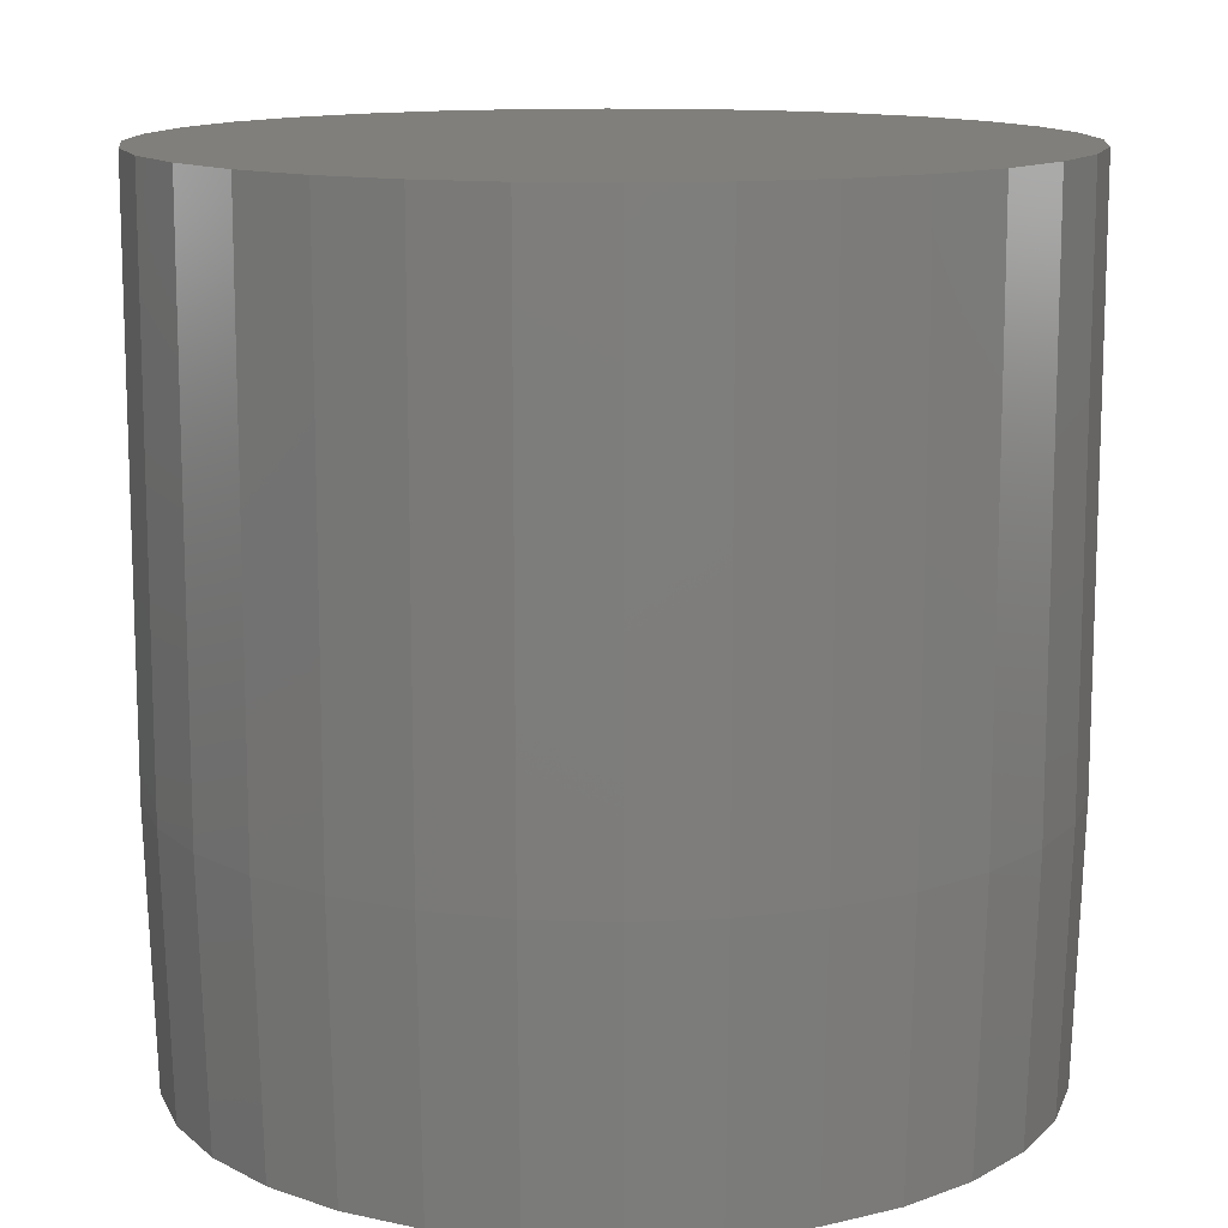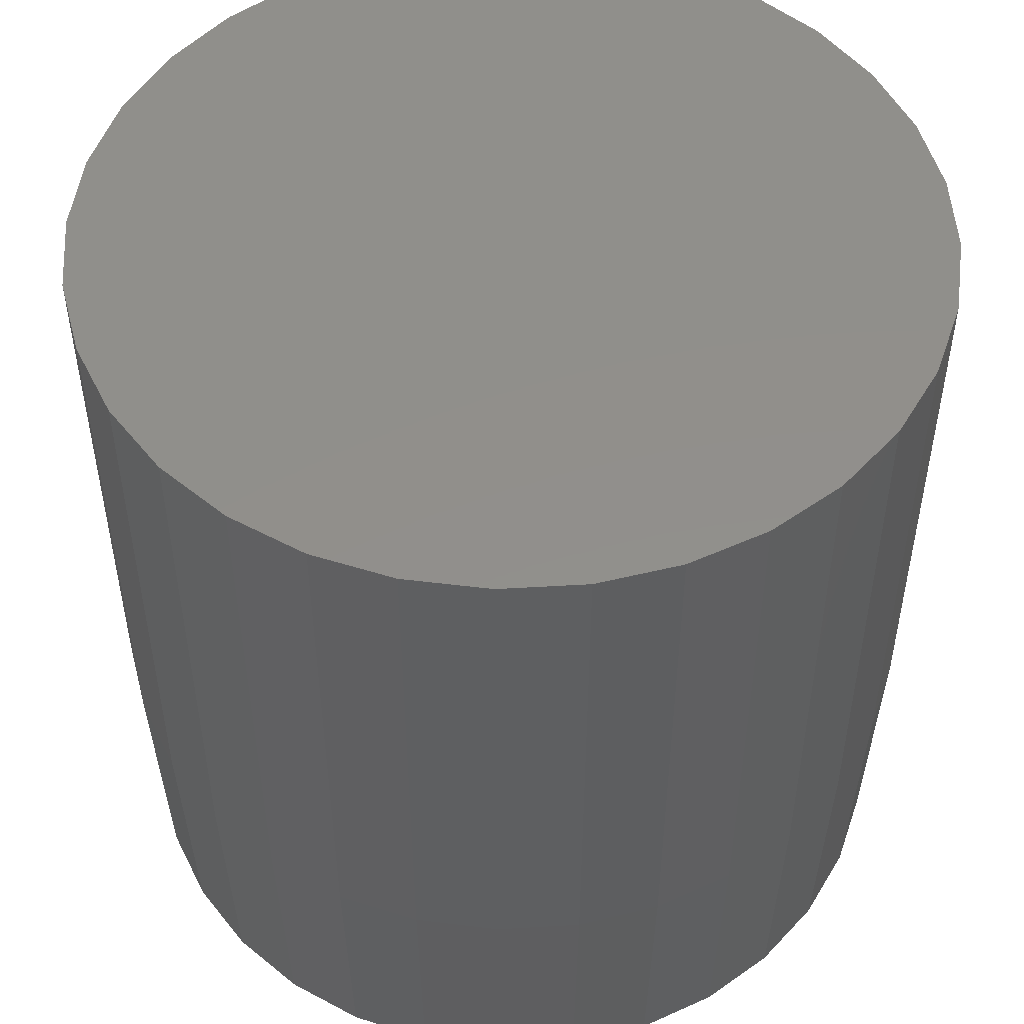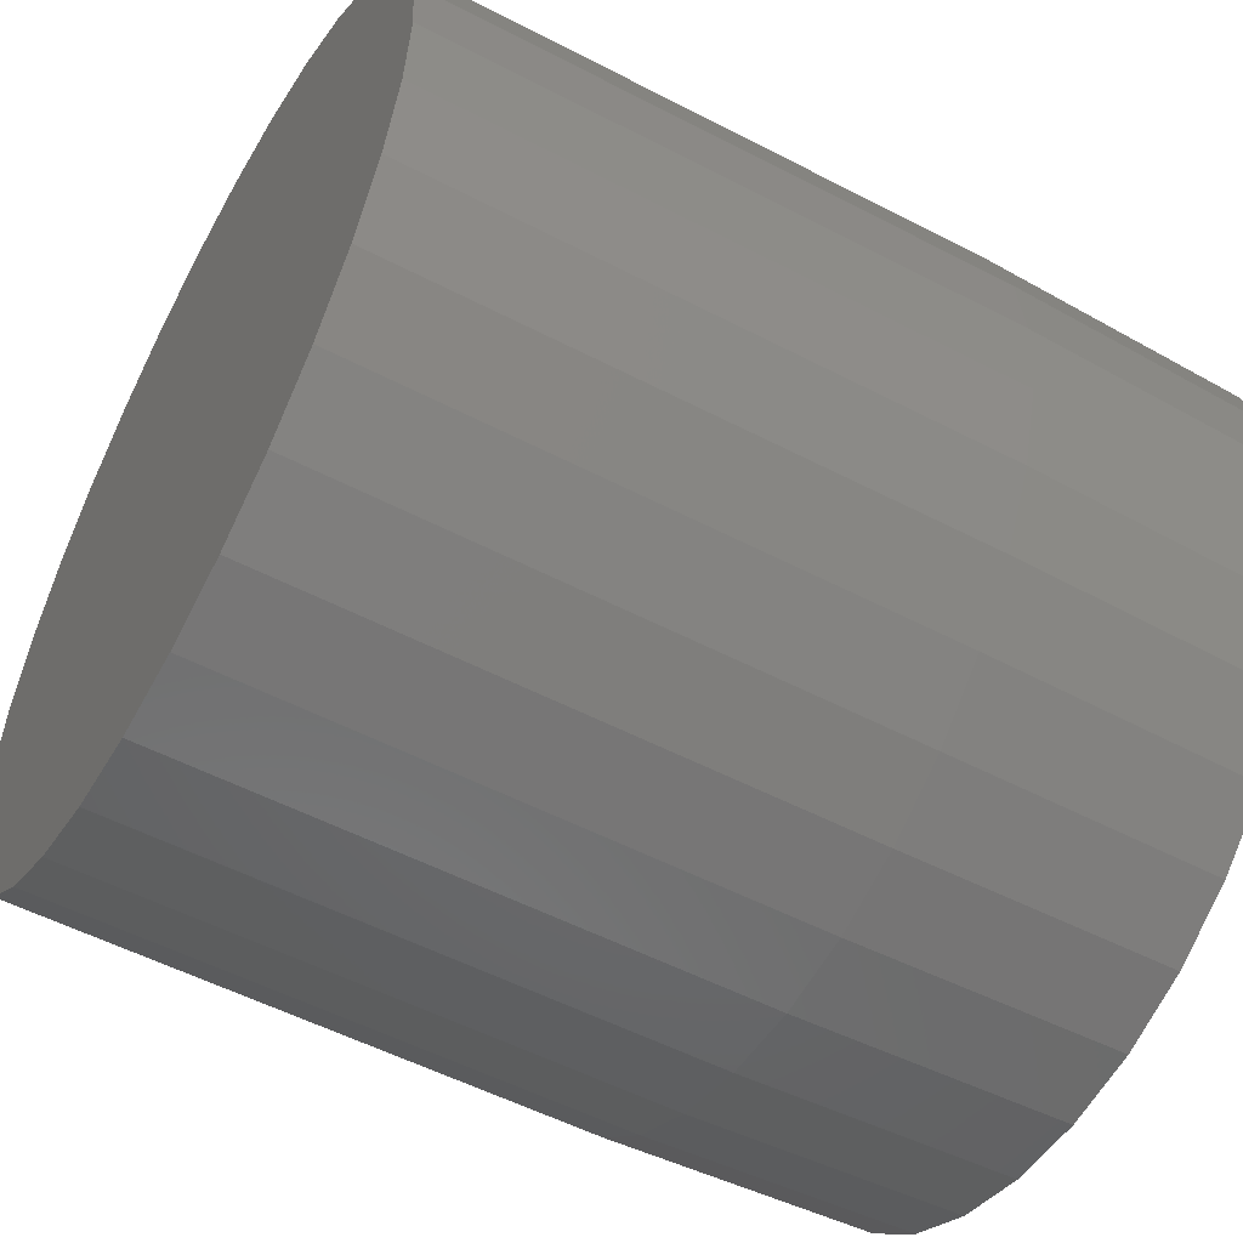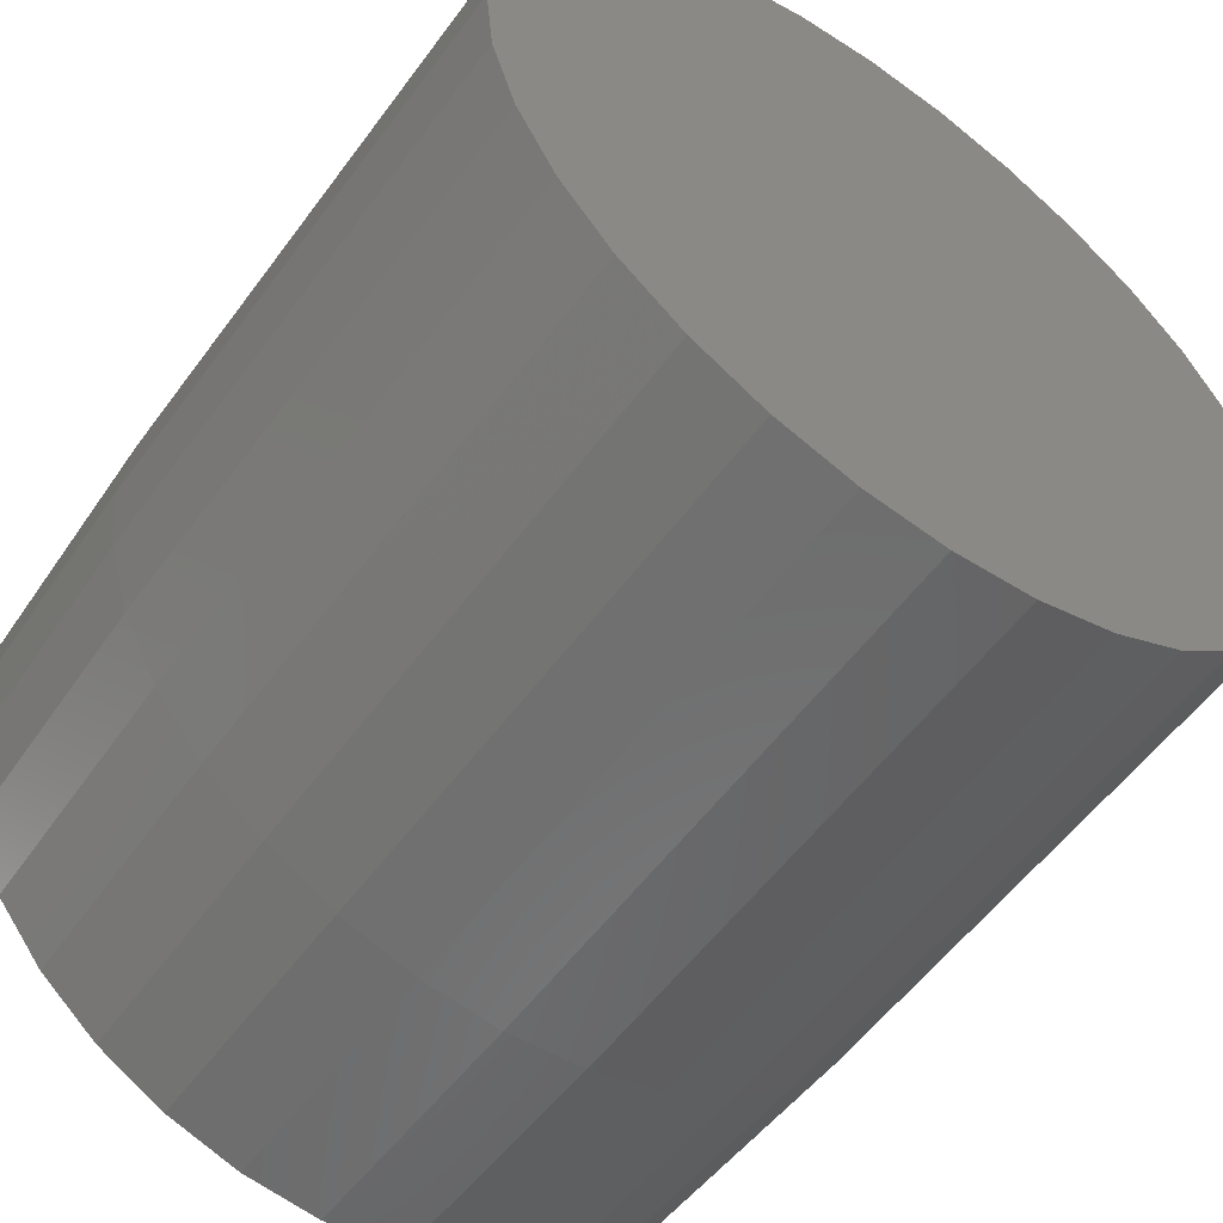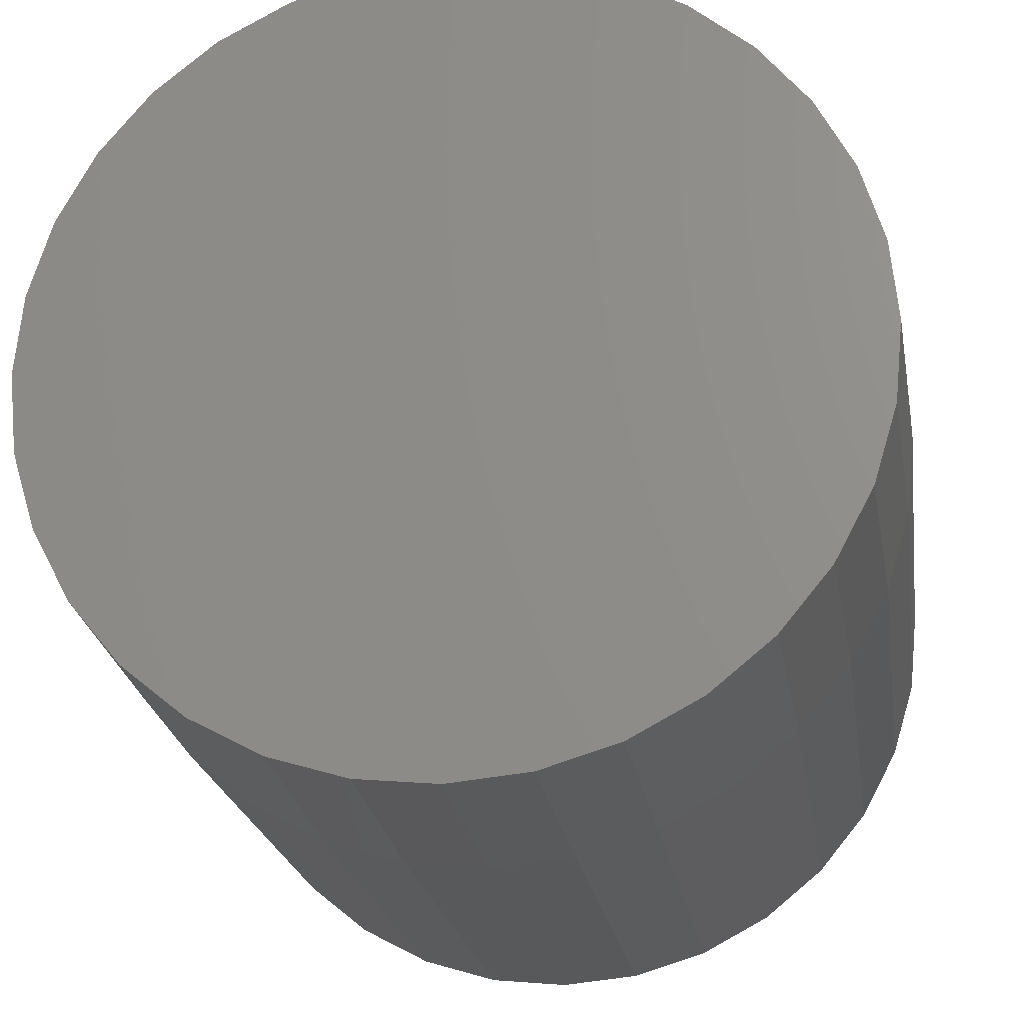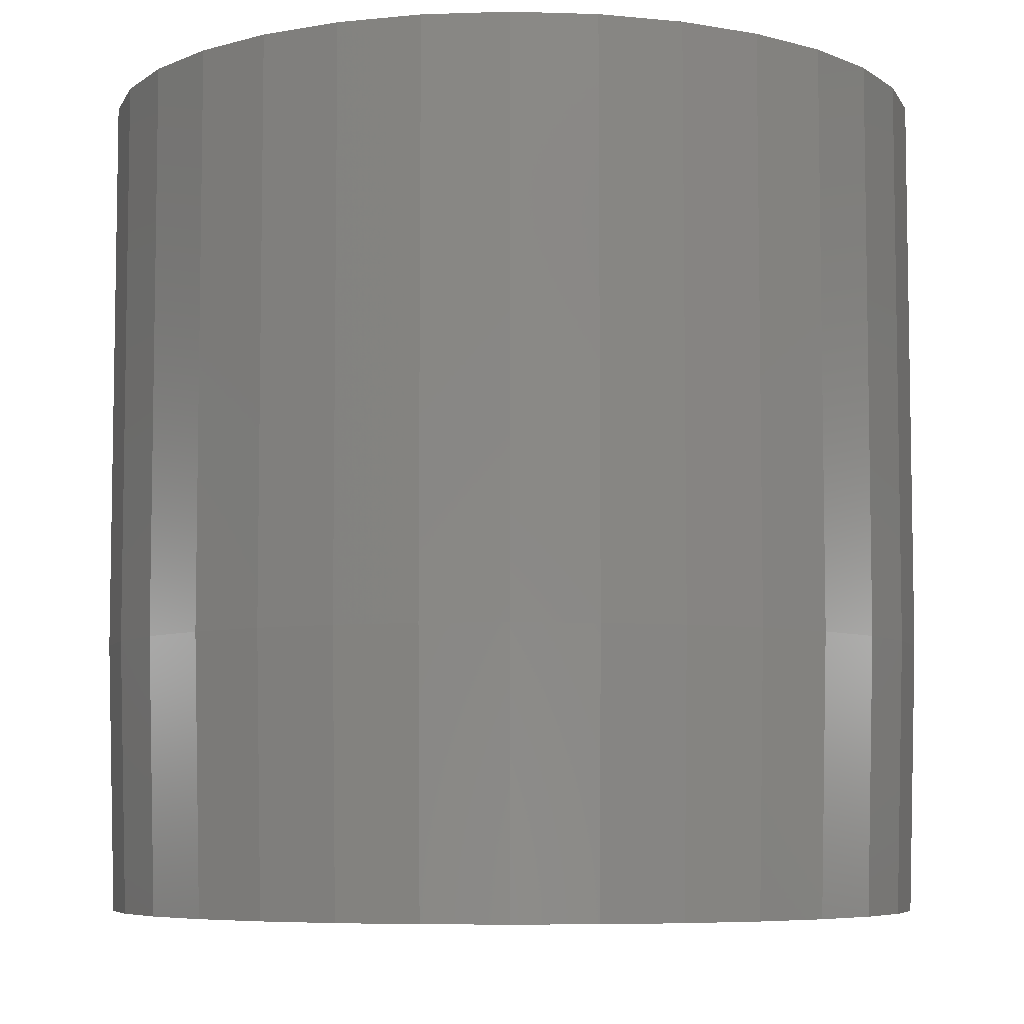
<metadata>
{"format":"stl","ext":"stl","renderer":"f3d","projection":"perspective","resolution":1024,"background":"white","views":[{"elev":12.7,"azim":66.5,"up":"+Y"},{"elev":51.0,"azim":-20.5,"up":"+Y"},{"elev":-53.9,"azim":-119.0,"up":"+Z"},{"elev":-55.9,"azim":144.2,"up":"+Z"},{"elev":-21.4,"azim":8.3,"up":"+Z"},{"elev":-6.5,"azim":90.3,"up":"+Y"}]}
</metadata>
<code>
# stl→obj: 96 verts, 188 faces
v -0.06648 -0.75 0.364
v 0.07833 -0.75 0.364
v 0.005921 -0.75 0.3711
v 0.1479 -0.75 0.3429
v -0.1361 -0.75 0.3429
v 0.2121 -0.75 0.3086
v -0.2003 -0.75 0.3086
v 0.2684 -0.75 0.2624
v -0.2565 -0.75 0.2624
v 0.3145 -0.75 0.2062
v -0.3027 -0.75 0.2062
v 0.3488 -0.75 0.142
v -0.337 -0.75 0.142
v 0.3699 -0.75 0.0724
v -0.3581 -0.75 0.07241
v 0.3771 -0.75 -1.937e-16
v -0.3652 -0.75 3.743e-07
v 0.3699 -0.75 -0.0724
v -0.3581 -0.75 -0.0724
v 0.3488 -0.75 -0.142
v -0.337 -0.75 -0.142
v 0.3145 -0.75 -0.2062
v -0.3027 -0.75 -0.2062
v 0.2684 -0.75 -0.2624
v -0.2565 -0.75 -0.2624
v 0.2121 -0.75 -0.3086
v -0.2003 -0.75 -0.3086
v 0.1479 -0.75 -0.3429
v -0.1361 -0.75 -0.3429
v 0.07833 -0.75 -0.364
v -0.06648 -0.75 -0.364
v 0.005921 -0.75 -0.3711
v 0.3849 9.758e-17 -1.508e-16
v 0.3849 -0.5078 -2.436e-16
v 0.3776 9.677e-17 -0.07393
v 0.3776 -0.5078 -0.07393
v 0.356 9.438e-17 -0.145
v 0.356 -0.5078 -0.145
v 0.321 9.049e-17 -0.2105
v 0.321 -0.5078 -0.2105
v 0.2739 8.526e-17 -0.268
v 0.2739 -0.5078 -0.268
v 0.2165 7.888e-17 -0.3151
v 0.2165 -0.5078 -0.3151
v 0.1509 7.161e-17 -0.3501
v 0.1509 -0.5078 -0.3501
v 0.07985 6.372e-17 -0.3717
v 0.07985 -0.5078 -0.3717
v 0.005921 5.551e-17 -0.3789
v 0.005921 -0.5078 -0.3789
v -0.06801 4.73e-17 -0.3717
v -0.06801 -0.5078 -0.3717
v -0.1391 3.941e-17 -0.3501
v -0.1391 -0.5078 -0.3501
v -0.2046 3.214e-17 -0.3151
v -0.2046 -0.5078 -0.3151
v -0.262 2.576e-17 -0.268
v -0.262 -0.5078 -0.268
v -0.3092 2.053e-17 -0.2105
v -0.3092 -0.5078 -0.2105
v -0.3442 1.664e-17 -0.145
v -0.3442 -0.5078 -0.145
v -0.3657 1.425e-17 -0.07393
v -0.3657 -0.5078 -0.07393
v -0.373 1.344e-17 1.276e-16
v -0.373 -0.5078 1.276e-16
v -0.3657 1.425e-17 0.07393
v -0.3657 -0.5078 0.07393
v -0.3442 1.664e-17 0.145
v -0.3442 -0.5078 0.145
v -0.3092 2.053e-17 0.2105
v -0.3092 -0.5078 0.2105
v -0.262 2.576e-17 0.268
v -0.262 -0.5078 0.268
v -0.2046 3.214e-17 0.3151
v -0.2046 -0.5078 0.3151
v -0.1391 3.941e-17 0.3501
v -0.1391 -0.5078 0.3501
v -0.06801 4.73e-17 0.3717
v -0.06801 -0.5078 0.3717
v 0.005921 5.551e-17 0.3789
v 0.005921 -0.5078 0.3789
v 0.07985 6.372e-17 0.3717
v 0.07985 -0.5078 0.3717
v 0.1509 7.161e-17 0.3501
v 0.1509 -0.5078 0.3501
v 0.2165 7.888e-17 0.3151
v 0.2165 -0.5078 0.3151
v 0.2739 8.526e-17 0.268
v 0.2739 -0.5078 0.268
v 0.321 9.049e-17 0.2105
v 0.321 -0.5078 0.2105
v 0.356 9.438e-17 0.145
v 0.356 -0.5078 0.145
v 0.3776 9.677e-17 0.07393
v 0.3776 -0.5078 0.07393
f 1 2 3
f 2 1 4
f 4 1 5
f 4 5 6
f 6 5 7
f 6 7 8
f 8 7 9
f 8 9 10
f 10 9 11
f 10 11 12
f 12 11 13
f 12 13 14
f 14 13 15
f 14 15 16
f 16 15 17
f 16 17 18
f 18 17 19
f 18 19 20
f 20 19 21
f 20 21 22
f 22 21 23
f 22 23 24
f 24 23 25
f 24 25 26
f 26 25 27
f 26 27 28
f 28 27 29
f 28 29 30
f 30 29 31
f 30 31 32
f 33 34 35
f 35 34 36
f 35 36 37
f 37 36 38
f 37 38 39
f 39 38 40
f 39 40 41
f 41 40 42
f 41 42 43
f 43 42 44
f 43 44 45
f 45 44 46
f 45 46 47
f 47 46 48
f 47 48 49
f 49 48 50
f 49 50 51
f 51 50 52
f 51 52 53
f 53 52 54
f 53 54 55
f 55 54 56
f 55 56 57
f 57 56 58
f 57 58 59
f 59 58 60
f 59 60 61
f 61 60 62
f 61 62 63
f 63 62 64
f 63 64 65
f 65 64 66
f 65 66 67
f 67 66 68
f 67 68 69
f 69 68 70
f 69 70 71
f 71 70 72
f 71 72 73
f 73 72 74
f 73 74 75
f 75 74 76
f 75 76 77
f 77 76 78
f 77 78 79
f 79 78 80
f 79 80 81
f 81 80 82
f 81 82 83
f 83 82 84
f 83 84 85
f 85 84 86
f 85 86 87
f 87 86 88
f 87 88 89
f 89 88 90
f 89 90 91
f 91 90 92
f 91 92 93
f 93 92 94
f 93 94 95
f 95 94 96
f 95 96 33
f 33 96 34
f 50 31 52
f 52 31 29
f 52 29 54
f 54 29 27
f 54 27 56
f 56 27 25
f 56 25 58
f 58 25 23
f 58 23 60
f 60 23 21
f 60 21 62
f 62 21 19
f 62 19 64
f 64 19 17
f 64 17 66
f 31 50 32
f 32 50 48
f 32 48 30
f 30 48 46
f 30 46 28
f 28 46 44
f 28 44 26
f 26 44 42
f 26 42 24
f 24 42 40
f 24 40 22
f 22 40 38
f 22 38 20
f 20 38 36
f 20 36 18
f 18 36 34
f 18 34 16
f 82 2 84
f 84 2 4
f 84 4 86
f 86 4 6
f 86 6 88
f 88 6 8
f 88 8 90
f 90 8 10
f 90 10 92
f 92 10 12
f 92 12 94
f 94 12 14
f 94 14 96
f 96 14 16
f 96 16 34
f 2 82 3
f 3 82 80
f 3 80 1
f 1 80 78
f 1 78 5
f 5 78 76
f 5 76 7
f 7 76 74
f 7 74 9
f 9 74 72
f 9 72 11
f 11 72 70
f 11 70 13
f 13 70 68
f 13 68 15
f 15 68 66
f 15 66 17
f 81 83 79
f 49 51 47
f 47 51 53
f 47 53 45
f 45 53 55
f 45 55 43
f 43 55 57
f 43 57 41
f 41 57 59
f 41 59 39
f 39 59 61
f 39 61 37
f 37 61 63
f 37 63 35
f 35 63 65
f 35 65 33
f 33 65 67
f 33 67 95
f 95 67 69
f 95 69 93
f 93 69 71
f 93 71 91
f 91 71 73
f 91 73 89
f 89 73 75
f 89 75 87
f 87 75 77
f 87 77 85
f 85 77 79
f 85 79 83

</code>
